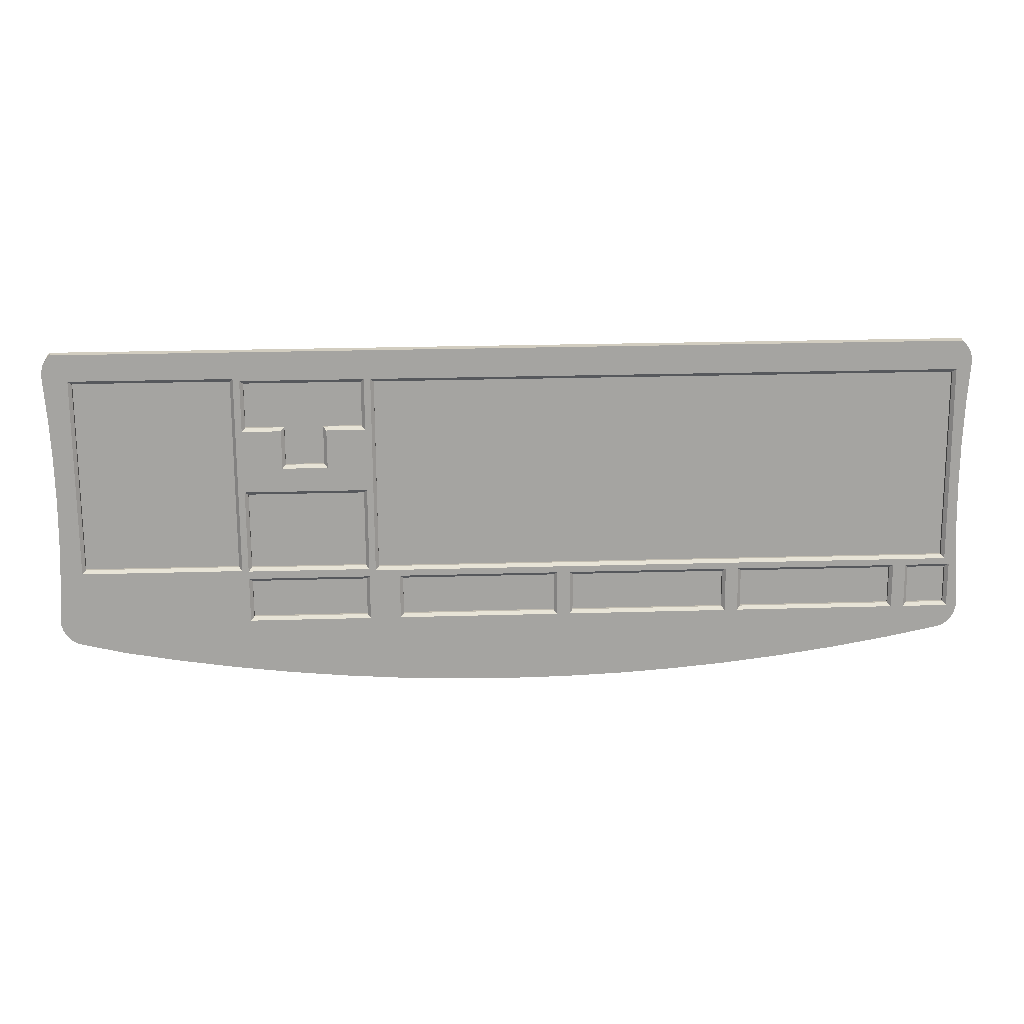
<metadata>
{"format":"obj","ext":"obj","renderer":"f3d","projection":"perspective","resolution":1024,"background":"white","views":[{"elev":24.4,"azim":177.2,"up":"+Z"}]}
</metadata>
<code>
o KEYBOARD_BASE1/KEYBOARD_BASE/mesh1/mesh1-geometry#mesh1-geometry
v 0.8653 -0.02179 -0.0944
v 0.8653 -0.02179 -0.1989
v 0.8653 -0.06098 -0.0944
v -0.8853 -0.02179 -0.0944
v 0.8653 -0.06098 -0.1989
v -0.8853 -0.06098 -0.0944
v -0.8853 -0.02179 -0.1989
v 0.9172 -0.06098 -0.1009
v 0.8652 -0.06098 -0.07037
v -0.8853 -0.06098 -0.1989
v 0.9235 -0.06098 -0.1853
v -0.8854 -0.06098 -0.07037
v -0.9488 -0.06098 -0.1885
v -0.2782 -0.06098 -0.2244
v 0.9231 -0.06098 -0.1978
v 0.9235 0.06266 -0.1853
v 0.9134 -0.06098 -0.0164
v -0.9424 -0.06098 -0.1039
v -0.8854 -0.02179 -0.07037
v -0.9485 -0.06098 -0.2
v -0.7123 -0.06098 -0.2804
v 0.2966 -0.06098 -0.2244
v 0.9198 -0.06098 -0.2098
v 0.9231 0.06426 -0.1978
v 0.9172 0.05187 -0.1009
v 0.9121 -0.06098 0.06822
v -0.9385 -0.06098 -0.01908
v -0.8854 -0.02179 0.1321
v 0.8652 -0.02179 -0.07037
v -0.9488 0.06307 -0.1885
v -0.9457 -0.06098 -0.2112
v -0.9424 0.05224 -0.1039
v -0.8133 -0.06098 -0.2626
v -0.611 -0.06098 -0.2957
v 0.2966 0.004342 -0.2244
v 0.6929 -0.06098 -0.2795
v 0.9138 -0.06098 -0.2206
v 0.9198 0.06579 -0.2098
v 0.5326 0.06409 -0.1965
v 0.8723 0.05023 -0.08814
v 0.9134 0.04105 -0.0164
v 0.8652 -0.06098 0.1321
v -0.9371 -0.06098 0.06578
v -0.9385 0.04139 -0.01908
v -0.8854 -0.06098 0.1321
v -0.9485 0.06455 -0.2
v -0.9406 -0.06098 -0.2215
v -0.9138 -0.06098 -0.2426
v -0.8013 0.07284 -0.2649
v -0.6883 0.07532 -0.2842
v -0.5093 -0.06098 -0.3086
v 0.2966 0.004342 -0.2636
v -0.2782 0.004342 -0.2244
v 0.5905 -0.06098 -0.2951
v 0.7948 -0.06098 -0.2614
v 0.9053 -0.06098 -0.2298
v 0.9138 0.06718 -0.2206
v 0.5326 0.05247 -0.1057
v 0.9121 0.03022 0.06822
v 0.9132 -0.06098 0.1528
v -0.9371 0.03053 0.06578
v 0.8652 -0.02179 0.1321
v -0.9277 0.06409 -0.1965
v -0.9277 0.05247 -0.1057
v -0.9457 0.06598 -0.2112
v -0.9333 -0.06098 -0.2305
v -0.9176 0.05083 -0.0928
v -0.9138 0.06999 -0.2426
v -0.9242 -0.06098 -0.2376
v -0.5748 0.07741 -0.3006
v -0.2782 -0.06098 -0.2636
v 0.2966 -0.06098 -0.2636
v 0.4878 -0.06098 -0.3082
v 0.682 0.07494 -0.2813
v 0.7949 -0.06098 -0.2615
v 0.8832 -0.06098 -0.2409
v 0.8949 -0.06098 -0.2367
v 0.9053 0.06835 -0.2298
v 0.8832 0.06977 -0.2409
v 0.526 0.05672 -0.1908
v 0.5456 0.05023 -0.08814
v 0.8631 -0.06098 0.1713
v -0.9383 -0.06098 0.1506
v -0.9383 0.01968 0.1506
v -0.9406 0.0673 -0.2215
v -0.9242 0.06935 -0.2376
v -0.8102 0.06409 -0.1965
v -0.8362 0.06409 -0.1965
v -0.4834 0.06409 -0.1965
v -0.4609 0.07912 -0.3139
v -0.4073 -0.06098 -0.3191
v -0.2782 0.004342 -0.2636
v 0.5686 0.07709 -0.2981
v 0.7949 0.0724 -0.2615
v 0.7948 0.07239 -0.2614
v 0.8949 0.06923 -0.2367
v 0.2843 0.06409 -0.1965
v 0.526 0.04677 -0.113
v 0.8723 -0.001184 0.3137
v 0.5326 0.05042 -0.08963
v 0.8657 0.04286 -0.08244
v 0.9132 0.0194 0.1528
v 0.9168 -0.06098 0.2374
v -0.8875 -0.06098 0.1713
v -0.9176 -0.000588 0.309
v -0.9211 0.05672 -0.1908
v -0.8362 0.05247 -0.1057
v -0.9333 0.06844 -0.2305
v -0.3051 -0.06098 -0.3273
v 0.3848 -0.06098 -0.3189
v 0.4547 0.07887 -0.3119
v 0.2909 0.05672 -0.1908
v 0.526 0.04035 -0.1138
v 0.2909 0.04677 -0.113
v 0.5326 0.02885 0.07893
v 0.2843 0.05042 -0.08963
v 0.5522 0.04286 -0.08244
v 0.8631 -0.06098 0.315
v -0.9419 0.008826 0.2354
v -0.9419 -0.06098 0.2354
v -0.911 0.04346 -0.0871
v -0.9211 0.04677 -0.113
v -0.8428 0.05672 -0.1908
v -0.8102 0.05247 -0.1057
v -0.49 0.05672 -0.1908
v -0.4574 0.06409 -0.1965
v -0.3467 0.08044 -0.3242
v -0.2028 -0.06098 -0.333
v 0.1781 -0.06098 -0.333
v 0.2815 -0.06098 -0.3272
v 0.2843 0.05247 -0.1057
v 0.526 0.05029 -0.1916
v 0.3406 0.08025 -0.3228
v 0.2909 0.04035 -0.1138
v 0.9168 0.008578 0.2374
v 0.8657 -0.00688 0.3063
v 0.5456 -0.001184 0.3137
v 0.526 0.04305 -0.08394
v 0.8657 0.03643 -0.08326
v -0.8875 -0.03485 0.1713
v 0.9228 -0.06098 0.3218
v 0.8631 -0.03485 0.1713
v -0.8875 -0.06098 0.315
v -0.948 -0.002005 0.3201
v -0.911 -0.006284 0.3017
v 0.2648 0.04346 -0.0871
v -0.9211 0.05029 -0.1916
v -0.8428 0.05029 -0.1916
v -0.4834 0.05247 -0.1057
v -0.8428 0.04677 -0.113
v -0.8036 0.05672 -0.1908
v -0.2323 0.08138 -0.3316
v 0.222 0.05247 -0.1057
v 0.2909 0.05029 -0.1916
v 0.2262 0.08125 -0.3306
v 0.9228 -0.002223 0.3218
v 0.8657 -0.01331 0.3055
v 0.5522 -0.00688 0.3063
v 0.5326 0.01273 0.205
v 0.526 0.02316 0.07157
v 0.2909 0.04305 -0.08394
v 0.2713 0.05083 -0.0928
v 0.5522 0.03643 -0.08326
v -0.8875 -0.03485 0.315
v 0.9226 -0.06098 0.3331
v 0.8631 -0.03485 0.315
v -0.948 -0.06098 0.3201
v -0.9478 -0.003396 0.331
v 0.2713 -0.000588 0.309
v -0.911 -0.01271 0.3008
v 0.2648 0.03703 -0.08792
v -0.9211 0.04035 -0.1138
v -0.8428 0.04035 -0.1138
v -0.4574 0.05247 -0.1057
v -0.8036 0.04677 -0.113
v -0.49 0.05029 -0.1916
v -0.49 0.04677 -0.113
v -0.1307 0.06409 -0.1965
v -0.1177 0.08192 -0.3359
v 0.08128 -0.06042 -0.3361
v 0.222 0.06409 -0.1965
v 0.9223 -0.003869 0.3347
v 0.5522 -0.01331 0.3055
v 0.5326 -0.000588 0.309
v 0.4542 0.02267 0.1272
v 0.526 0.01673 0.07074
v 0.2909 0.02316 0.07157
v 0.2843 0.02885 0.07893
v 0.526 0.03663 -0.08476
v 0.9199 -0.06098 0.3441
v -0.9476 -0.06098 0.3321
v -0.9453 -0.004751 0.3416
v -0.9261 -0.008043 0.3673
v 0.2648 -0.006284 0.3017
v 0.2648 -0.01271 0.3008
v -0.911 0.03703 -0.08792
v -0.8036 0.05029 -0.1916
v -0.49 0.04035 -0.1138
v -0.4508 0.05672 -0.1908
v -0.1373 0.05672 -0.1908
v -0.106 -0.06042 -0.3361
v 0.1116 0.08186 -0.3354
v -0.1047 0.05247 -0.1057
v 0.2154 0.05672 -0.1908
v 0.9187 -0.00545 0.347
v 0.9032 -0.008043 0.3673
v 0.2843 -0.000588 0.309
v 0.526 0.005358 0.2107
v 0.4542 0.01273 0.205
v 0.3627 0.02267 0.1272
v 0.2909 0.01673 0.07074
v 0.2909 0.03663 -0.08476
v 0.9149 -0.06098 0.3542
v -0.9446 -0.06098 0.3436
v -0.9407 -0.006013 0.3514
v -0.9342 -0.007126 0.3601
v -0.1307 0.05247 -0.1057
v -0.8036 0.04035 -0.1138
v -0.4508 0.04677 -0.113
v -0.1047 0.06409 -0.1965
v -0.05811 -0.06009 -0.3369
v 0.03343 -0.06009 -0.3369
v -0.09811 0.04677 -0.113
v 0.2154 0.04677 -0.113
v 0.9122 -0.00687 0.3581
v 0.2909 -0.006284 0.3017
v 0.526 -0.006284 0.3017
v 0.4477 0.01531 0.1329
v 0.2843 0.01273 0.205
v 0.9149 -0.02111 0.3542
v -0.939 -0.06098 0.3542
v -0.9261 -0.02111 0.3673
v -0.9309 -0.02111 0.3634
v -0.4508 0.05029 -0.1916
v -0.1373 0.04677 -0.113
v -0.00304 0.08209 -0.3371
v -0.09811 0.05672 -0.1908
v 0.2154 0.04035 -0.1138
v 0.9076 -0.02111 0.3634
v 0.2909 0.005358 0.2107
v 0.4477 0.005358 0.2107
v 0.526 -0.001069 0.2098
v 0.3693 0.01531 0.1329
v -0.939 -0.02111 0.3542
v 0.9032 -0.02111 0.3673
v -0.9352 -0.02111 0.3591
v -0.4508 0.04035 -0.1138
v -0.1373 0.05029 -0.1916
v -0.1373 0.04035 -0.1138
v -0.01234 -0.05997 -0.3371
v -0.09811 0.04035 -0.1138
v -0.09811 0.05029 -0.1916
v 0.2154 0.05029 -0.1916
v 0.9115 -0.02111 0.359
v 0.2909 -0.01271 0.3008
v 0.2909 -0.001069 0.2098
v 0.526 -0.01271 0.3008
v 0.4477 -0.001069 0.2098
v 0.3627 0.01273 0.205
v 0.4477 0.008879 0.1321
v 0.3693 -0.001069 0.2098
v 0.3693 0.005358 0.2107
v 0.3693 0.008879 0.1321
f 1 2 3
f 3 2 1
f 4 2 1
f 1 2 4
f 3 2 5
f 5 2 3
f 1 3 6
f 6 3 1
f 7 2 4
f 4 2 7
f 1 6 4
f 4 6 1
f 7 5 2
f 2 5 7
f 5 8 3
f 3 8 5
f 6 3 9
f 9 3 6
f 4 10 7
f 7 10 4
f 6 10 4
f 4 10 6
f 7 10 5
f 5 10 7
f 5 11 8
f 8 11 5
f 9 3 8
f 8 3 9
f 12 6 9
f 9 6 12
f 13 10 6
f 6 10 13
f 10 14 5
f 5 14 10
f 5 15 11
f 11 15 5
f 8 11 16
f 16 11 8
f 9 8 17
f 17 8 9
f 18 6 12
f 12 6 18
f 19 12 9
f 9 12 19
f 13 20 10
f 10 20 13
f 13 6 18
f 18 6 13
f 10 21 14
f 14 21 10
f 14 22 5
f 5 22 14
f 5 23 15
f 15 23 5
f 11 15 24
f 24 15 11
f 11 24 16
f 16 24 11
f 8 16 25
f 25 16 8
f 17 8 25
f 25 8 17
f 9 17 26
f 26 17 9
f 18 12 27
f 27 12 18
f 28 12 19
f 19 12 28
f 19 9 29
f 29 9 19
f 30 20 13
f 13 20 30
f 20 31 10
f 10 31 20
f 32 13 18
f 18 13 32
f 10 33 21
f 21 33 10
f 21 34 14
f 14 34 21
f 35 22 14
f 14 22 35
f 22 36 5
f 5 36 22
f 5 37 23
f 23 37 5
f 15 23 38
f 38 23 15
f 15 38 24
f 24 38 15
f 39 16 24
f 24 16 39
f 40 25 16
f 16 25 40
f 17 25 41
f 41 25 17
f 26 17 41
f 41 17 26
f 9 26 42
f 42 26 9
f 27 12 43
f 43 12 27
f 44 18 27
f 27 18 44
f 45 12 28
f 28 12 45
f 19 29 28
f 28 29 19
f 42 29 9
f 9 29 42
f 30 46 20
f 20 46 30
f 32 30 13
f 13 30 32
f 46 31 20
f 20 31 46
f 31 47 10
f 10 47 31
f 44 32 18
f 18 32 44
f 48 33 10
f 10 33 48
f 49 21 33
f 33 21 49
f 50 34 21
f 21 34 50
f 34 51 14
f 14 51 34
f 35 52 22
f 22 52 35
f 35 14 53
f 53 14 35
f 22 54 36
f 36 54 22
f 36 55 5
f 5 55 36
f 5 56 37
f 37 56 5
f 23 37 57
f 57 37 23
f 23 57 38
f 38 57 23
f 39 24 38
f 38 24 39
f 58 16 39
f 39 16 58
f 40 41 25
f 25 41 40
f 58 40 16
f 16 40 58
f 26 41 59
f 59 41 26
f 42 26 60
f 60 26 42
f 43 12 45
f 45 12 43
f 61 27 43
f 43 27 61
f 61 44 27
f 27 44 61
f 62 45 28
f 28 45 62
f 28 29 62
f 62 29 28
f 62 29 42
f 42 29 62
f 30 63 46
f 46 63 30
f 30 32 64
f 64 32 30
f 46 65 31
f 31 65 46
f 65 47 31
f 31 47 65
f 47 66 10
f 10 66 47
f 32 44 67
f 67 44 32
f 68 33 48
f 48 33 68
f 69 48 10
f 10 48 69
f 50 21 49
f 49 21 50
f 49 33 68
f 68 33 49
f 70 34 50
f 50 34 70
f 70 51 34
f 34 51 70
f 51 71 14
f 14 71 51
f 53 52 35
f 35 52 53
f 22 52 72
f 72 52 22
f 14 71 53
f 53 71 14
f 22 73 54
f 54 73 22
f 74 36 54
f 54 36 74
f 36 75 55
f 55 75 36
f 55 76 5
f 5 76 55
f 5 77 56
f 56 77 5
f 37 56 78
f 78 56 37
f 37 78 57
f 57 78 37
f 79 38 57
f 57 38 79
f 39 38 79
f 79 38 39
f 58 39 80
f 80 39 58
f 40 59 41
f 41 59 40
f 58 81 40
f 40 81 58
f 60 26 59
f 59 26 60
f 82 42 60
f 60 42 82
f 83 43 45
f 45 43 83
f 84 61 43
f 43 61 84
f 44 61 67
f 67 61 44
f 62 42 45
f 45 42 62
f 30 64 63
f 63 64 30
f 46 63 65
f 65 63 46
f 32 67 64
f 64 67 32
f 65 85 47
f 47 85 65
f 85 66 47
f 47 66 85
f 66 69 10
f 10 69 66
f 68 48 86
f 86 48 68
f 86 48 69
f 69 48 86
f 87 50 49
f 49 50 87
f 68 88 49
f 49 88 68
f 50 89 70
f 70 89 50
f 90 51 70
f 70 51 90
f 51 91 71
f 71 91 51
f 92 52 53
f 53 52 92
f 92 72 52
f 52 72 92
f 72 73 22
f 22 73 72
f 53 71 92
f 92 71 53
f 93 54 73
f 73 54 93
f 74 94 36
f 36 94 74
f 93 74 54
f 54 74 93
f 94 75 36
f 36 75 94
f 95 55 75
f 75 55 95
f 79 76 55
f 55 76 79
f 5 76 77
f 77 76 5
f 96 56 77
f 77 56 96
f 96 78 56
f 56 78 96
f 79 57 78
f 78 57 79
f 39 79 95
f 95 79 39
f 97 80 39
f 39 80 97
f 58 80 98
f 98 80 58
f 99 59 40
f 40 59 99
f 100 81 58
f 58 81 100
f 81 101 40
f 40 101 81
f 60 59 102
f 102 59 60
f 45 42 82
f 82 42 45
f 82 60 103
f 103 60 82
f 84 43 83
f 83 43 84
f 83 45 104
f 104 45 83
f 84 105 61
f 61 105 84
f 61 105 67
f 67 105 61
f 64 106 63
f 63 106 64
f 65 63 88
f 88 63 65
f 64 67 107
f 107 67 64
f 65 88 85
f 85 88 65
f 85 108 66
f 66 108 85
f 108 69 66
f 66 69 108
f 86 88 68
f 68 88 86
f 86 69 108
f 108 69 86
f 87 89 50
f 50 89 87
f 88 87 49
f 49 87 88
f 70 89 90
f 90 89 70
f 90 91 51
f 51 91 90
f 91 109 71
f 71 109 91
f 92 71 72
f 72 71 92
f 72 110 73
f 73 110 72
f 111 93 73
f 73 93 111
f 74 95 94
f 94 95 74
f 39 74 93
f 93 74 39
f 94 95 75
f 75 95 94
f 95 79 55
f 55 79 95
f 79 77 76
f 76 77 79
f 79 96 77
f 77 96 79
f 79 78 96
f 96 78 79
f 39 95 74
f 74 95 39
f 97 112 80
f 80 112 97
f 97 39 111
f 111 39 97
f 98 80 113
f 113 80 98
f 114 58 98
f 98 58 114
f 99 102 59
f 59 102 99
f 99 40 101
f 101 40 99
f 115 81 100
f 100 81 115
f 116 100 58
f 58 100 116
f 81 117 101
f 101 117 81
f 103 60 102
f 102 60 103
f 104 45 82
f 82 45 104
f 82 103 118
f 118 103 82
f 119 84 83
f 83 84 119
f 120 83 104
f 104 83 120
f 119 105 84
f 84 105 119
f 105 121 67
f 67 121 105
f 64 122 106
f 106 122 64
f 63 106 123
f 123 106 63
f 63 123 88
f 88 123 63
f 67 124 107
f 107 124 67
f 64 107 122
f 122 107 64
f 85 88 108
f 108 88 85
f 108 88 86
f 86 88 108
f 87 125 89
f 89 125 87
f 107 87 88
f 88 87 107
f 89 126 90
f 90 126 89
f 127 91 90
f 90 91 127
f 127 109 91
f 91 109 127
f 109 128 71
f 71 128 109
f 71 129 72
f 72 129 71
f 130 110 72
f 72 110 130
f 111 73 110
f 110 73 111
f 111 39 93
f 93 39 111
f 131 112 97
f 97 112 131
f 112 132 80
f 80 132 112
f 97 111 133
f 133 111 97
f 113 80 132
f 132 80 113
f 98 113 134
f 134 113 98
f 131 58 114
f 114 58 131
f 98 134 114
f 114 134 98
f 99 135 102
f 102 135 99
f 99 101 136
f 136 101 99
f 115 137 81
f 81 137 115
f 115 100 138
f 138 100 115
f 116 138 100
f 100 138 116
f 116 58 131
f 131 58 116
f 137 117 81
f 81 117 137
f 117 139 101
f 101 139 117
f 103 102 135
f 135 102 103
f 140 104 82
f 82 104 140
f 118 103 141
f 141 103 118
f 118 142 82
f 82 142 118
f 119 83 120
f 120 83 119
f 120 104 143
f 143 104 120
f 144 105 119
f 119 105 144
f 105 145 121
f 121 145 105
f 67 121 146
f 146 121 67
f 122 147 106
f 106 147 122
f 106 148 123
f 123 148 106
f 107 88 123
f 123 88 107
f 67 149 124
f 124 149 67
f 107 124 87
f 87 124 107
f 122 107 150
f 150 107 122
f 87 151 125
f 125 151 87
f 149 89 125
f 125 89 149
f 149 126 89
f 89 126 149
f 90 126 127
f 127 126 90
f 152 109 127
f 127 109 152
f 152 128 109
f 109 128 152
f 71 128 129
f 129 128 71
f 129 130 72
f 72 130 129
f 133 110 130
f 130 110 133
f 133 111 110
f 110 111 133
f 131 114 112
f 112 114 131
f 153 131 97
f 97 131 153
f 112 154 132
f 132 154 112
f 155 97 133
f 133 97 155
f 154 113 132
f 132 113 154
f 134 113 154
f 154 113 134
f 114 134 154
f 154 134 114
f 99 156 135
f 135 156 99
f 136 101 157
f 157 101 136
f 158 99 136
f 136 99 158
f 159 137 115
f 115 137 159
f 115 138 160
f 160 138 115
f 116 161 138
f 138 161 116
f 162 116 131
f 131 116 162
f 137 158 117
f 117 158 137
f 117 163 139
f 139 163 117
f 157 101 139
f 139 101 157
f 141 103 135
f 135 103 141
f 164 104 140
f 140 104 164
f 140 82 142
f 142 82 140
f 118 141 165
f 165 141 118
f 166 142 118
f 118 142 166
f 144 119 120
f 120 119 144
f 143 104 164
f 164 104 143
f 167 120 143
f 143 120 167
f 144 168 105
f 105 168 144
f 105 169 145
f 145 169 105
f 145 170 121
f 121 170 145
f 121 171 146
f 146 171 121
f 67 146 162
f 162 146 67
f 122 172 147
f 147 172 122
f 106 147 148
f 148 147 106
f 173 123 148
f 148 123 173
f 107 123 150
f 150 123 107
f 67 174 149
f 149 174 67
f 124 149 175
f 175 149 124
f 124 151 87
f 87 151 124
f 150 172 122
f 122 172 150
f 151 176 125
f 125 176 151
f 149 125 177
f 177 125 149
f 149 174 126
f 126 174 149
f 126 178 127
f 127 178 126
f 127 178 152
f 152 178 127
f 179 128 152
f 152 128 179
f 128 180 129
f 129 180 128
f 155 130 129
f 129 130 155
f 155 133 130
f 130 133 155
f 114 154 112
f 112 154 114
f 153 162 131
f 131 162 153
f 153 97 181
f 181 97 153
f 181 97 155
f 155 97 181
f 99 182 156
f 156 182 99
f 141 135 156
f 156 135 141
f 136 157 183
f 183 157 136
f 137 99 158
f 158 99 137
f 136 183 158
f 158 183 136
f 184 137 159
f 159 137 184
f 185 159 115
f 115 159 185
f 160 138 186
f 186 138 160
f 187 115 160
f 160 115 187
f 188 161 116
f 116 161 188
f 161 189 138
f 138 189 161
f 162 188 116
f 116 188 162
f 158 183 117
f 117 183 158
f 183 163 117
f 117 163 183
f 163 157 139
f 139 157 163
f 140 142 164
f 164 142 140
f 165 141 156
f 156 141 165
f 118 165 190
f 190 165 118
f 164 142 166
f 166 142 164
f 166 118 143
f 143 118 166
f 144 120 167
f 167 120 144
f 166 143 164
f 164 143 166
f 167 143 191
f 191 143 167
f 168 144 167
f 167 144 168
f 168 192 105
f 105 192 168
f 193 169 105
f 105 169 193
f 145 169 194
f 194 169 145
f 145 195 170
f 170 195 145
f 170 196 121
f 121 196 170
f 121 196 171
f 171 196 121
f 195 146 171
f 171 146 195
f 169 162 146
f 146 162 169
f 67 162 174
f 174 162 67
f 172 173 147
f 147 173 172
f 147 173 148
f 148 173 147
f 150 123 173
f 173 123 150
f 175 149 177
f 177 149 175
f 124 175 151
f 151 175 124
f 150 173 172
f 172 173 150
f 151 197 176
f 176 197 151
f 198 125 176
f 176 125 198
f 177 125 198
f 198 125 177
f 174 199 126
f 126 199 174
f 126 200 178
f 178 200 126
f 152 178 179
f 179 178 152
f 179 201 128
f 128 201 179
f 128 201 180
f 180 201 128
f 202 129 180
f 180 129 202
f 202 155 129
f 129 155 202
f 203 162 153
f 153 162 203
f 153 181 204
f 204 181 153
f 202 181 155
f 155 181 202
f 99 205 182
f 182 205 99
f 182 165 156
f 156 165 182
f 183 157 163
f 163 157 183
f 137 206 99
f 99 206 137
f 207 137 184
f 184 137 207
f 184 159 208
f 208 159 184
f 209 159 185
f 185 159 209
f 210 185 115
f 115 185 210
f 186 138 189
f 189 138 186
f 160 186 211
f 211 186 160
f 188 115 187
f 187 115 188
f 160 211 187
f 187 211 160
f 188 187 161
f 161 187 188
f 161 212 189
f 189 212 161
f 169 188 162
f 162 188 169
f 190 165 182
f 182 165 190
f 118 190 213
f 213 190 118
f 143 118 213
f 213 118 143
f 191 143 214
f 214 143 191
f 191 168 167
f 167 168 191
f 192 168 191
f 191 168 192
f 192 215 105
f 105 215 192
f 193 206 169
f 169 206 193
f 216 193 105
f 105 193 216
f 169 146 194
f 194 146 169
f 194 195 145
f 145 195 194
f 170 195 196
f 196 195 170
f 196 195 171
f 171 195 196
f 194 146 195
f 195 146 194
f 174 162 217
f 217 162 174
f 177 218 175
f 175 218 177
f 175 197 151
f 151 197 175
f 197 198 176
f 176 198 197
f 177 198 218
f 218 198 177
f 174 219 199
f 199 219 174
f 126 199 200
f 200 199 126
f 217 178 200
f 200 178 217
f 178 220 179
f 179 220 178
f 179 221 201
f 201 221 179
f 201 222 180
f 180 222 201
f 202 180 222
f 222 180 202
f 217 162 203
f 203 162 217
f 203 153 223
f 223 153 203
f 220 204 181
f 181 204 220
f 153 204 224
f 224 204 153
f 220 181 202
f 202 181 220
f 99 225 205
f 205 225 99
f 205 190 182
f 182 190 205
f 207 206 137
f 137 206 207
f 99 206 225
f 225 206 99
f 207 184 226
f 226 184 207
f 209 208 159
f 159 208 209
f 184 208 227
f 227 208 184
f 209 185 228
f 228 185 209
f 210 228 185
f 185 228 210
f 188 210 115
f 115 210 188
f 212 186 189
f 189 186 212
f 211 186 212
f 212 186 211
f 187 211 161
f 161 211 187
f 211 212 161
f 161 212 211
f 169 229 188
f 188 229 169
f 213 190 230
f 230 190 213
f 231 143 213
f 213 143 231
f 214 143 231
f 231 143 214
f 214 192 191
f 191 192 214
f 215 192 214
f 214 192 215
f 215 216 105
f 105 216 215
f 193 232 206
f 206 232 193
f 169 206 207
f 207 206 169
f 216 233 193
f 193 233 216
f 174 217 219
f 219 217 174
f 175 218 197
f 197 218 175
f 218 198 197
f 197 198 218
f 219 234 199
f 199 234 219
f 199 234 200
f 200 234 199
f 217 220 178
f 178 220 217
f 217 200 235
f 235 200 217
f 179 220 236
f 236 220 179
f 236 221 179
f 179 221 236
f 201 221 222
f 222 221 201
f 236 202 222
f 222 202 236
f 217 203 220
f 220 203 217
f 223 153 224
f 224 153 223
f 203 223 237
f 237 223 203
f 220 237 204
f 204 237 220
f 224 204 238
f 238 204 224
f 220 202 236
f 236 202 220
f 225 230 205
f 205 230 225
f 230 190 205
f 205 190 230
f 206 239 225
f 225 239 206
f 226 184 227
f 227 184 226
f 207 226 240
f 240 226 207
f 209 241 208
f 208 241 209
f 227 208 242
f 242 208 227
f 241 209 228
f 228 209 241
f 210 243 228
f 228 243 210
f 229 210 188
f 188 210 229
f 169 207 229
f 229 207 169
f 244 213 230
f 230 213 244
f 244 231 213
f 213 231 244
f 244 214 231
f 231 214 244
f 244 215 214
f 214 215 244
f 216 215 244
f 244 215 216
f 193 233 232
f 232 233 193
f 206 232 245
f 245 232 206
f 233 216 246
f 246 216 233
f 219 217 235
f 235 217 219
f 219 247 234
f 234 247 219
f 200 234 248
f 248 234 200
f 235 200 249
f 249 200 235
f 236 250 221
f 221 250 236
f 221 250 222
f 222 250 221
f 236 222 250
f 250 222 236
f 203 237 220
f 220 237 203
f 224 251 223
f 223 251 224
f 223 252 237
f 237 252 223
f 237 253 204
f 204 253 237
f 238 204 253
f 253 204 238
f 224 238 251
f 251 238 224
f 254 230 225
f 225 230 254
f 206 245 239
f 239 245 206
f 239 254 225
f 225 254 239
f 227 255 226
f 226 255 227
f 226 256 240
f 240 256 226
f 207 240 229
f 229 240 207
f 241 242 208
f 208 242 241
f 227 242 257
f 257 242 227
f 241 228 258
f 258 228 241
f 259 243 210
f 210 243 259
f 243 260 228
f 228 260 243
f 229 259 210
f 210 259 229
f 244 230 246
f 246 230 244
f 216 244 246
f 246 244 216
f 233 245 232
f 232 245 233
f 246 239 233
f 233 239 246
f 235 247 219
f 219 247 235
f 247 249 234
f 234 249 247
f 234 249 248
f 248 249 234
f 249 200 248
f 248 200 249
f 235 249 247
f 247 249 235
f 223 251 252
f 252 251 223
f 237 252 253
f 253 252 237
f 252 238 253
f 253 238 252
f 251 238 252
f 252 238 251
f 246 230 254
f 254 230 246
f 233 239 245
f 245 239 233
f 246 254 239
f 239 254 246
f 227 257 255
f 255 257 227
f 226 255 256
f 256 255 226
f 240 256 261
f 261 256 240
f 229 240 259
f 259 240 229
f 241 258 242
f 242 258 241
f 258 257 242
f 242 257 258
f 258 228 260
f 260 228 258
f 262 243 259
f 259 243 262
f 243 263 260
f 260 263 243
f 255 257 261
f 261 257 255
f 255 261 256
f 256 261 255
f 240 261 262
f 262 261 240
f 259 240 262
f 262 240 259
f 261 257 258
f 258 257 261
f 263 258 260
f 260 258 263
f 262 263 243
f 243 263 262
f 262 261 263
f 263 261 262
f 261 258 263
f 263 258 261

</code>
